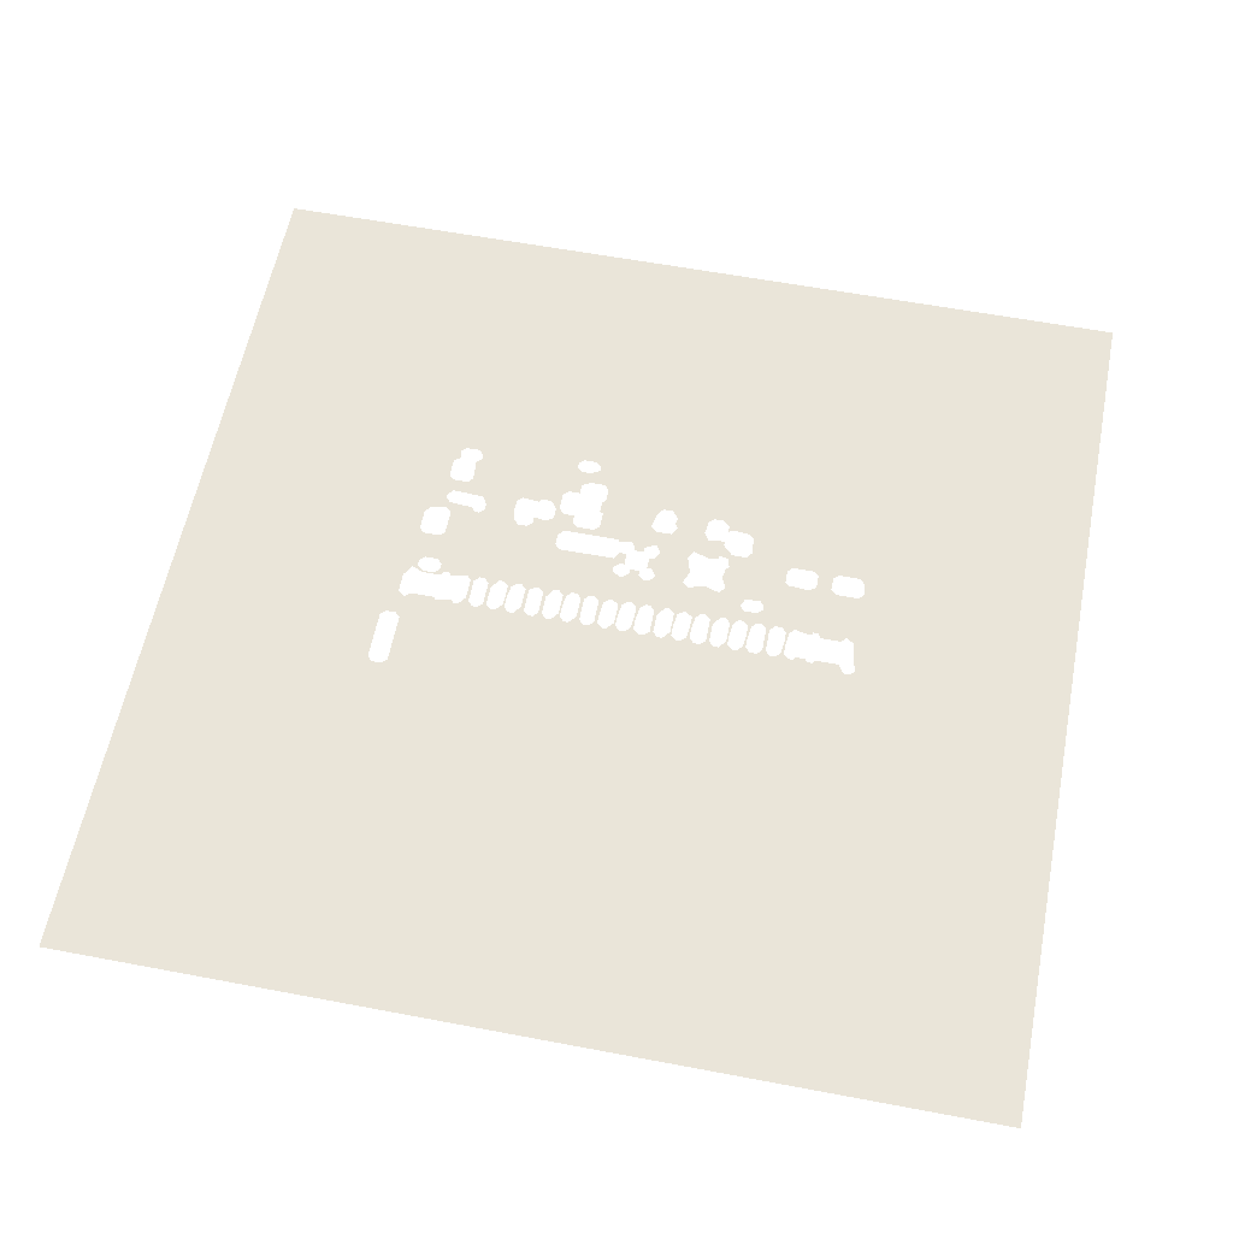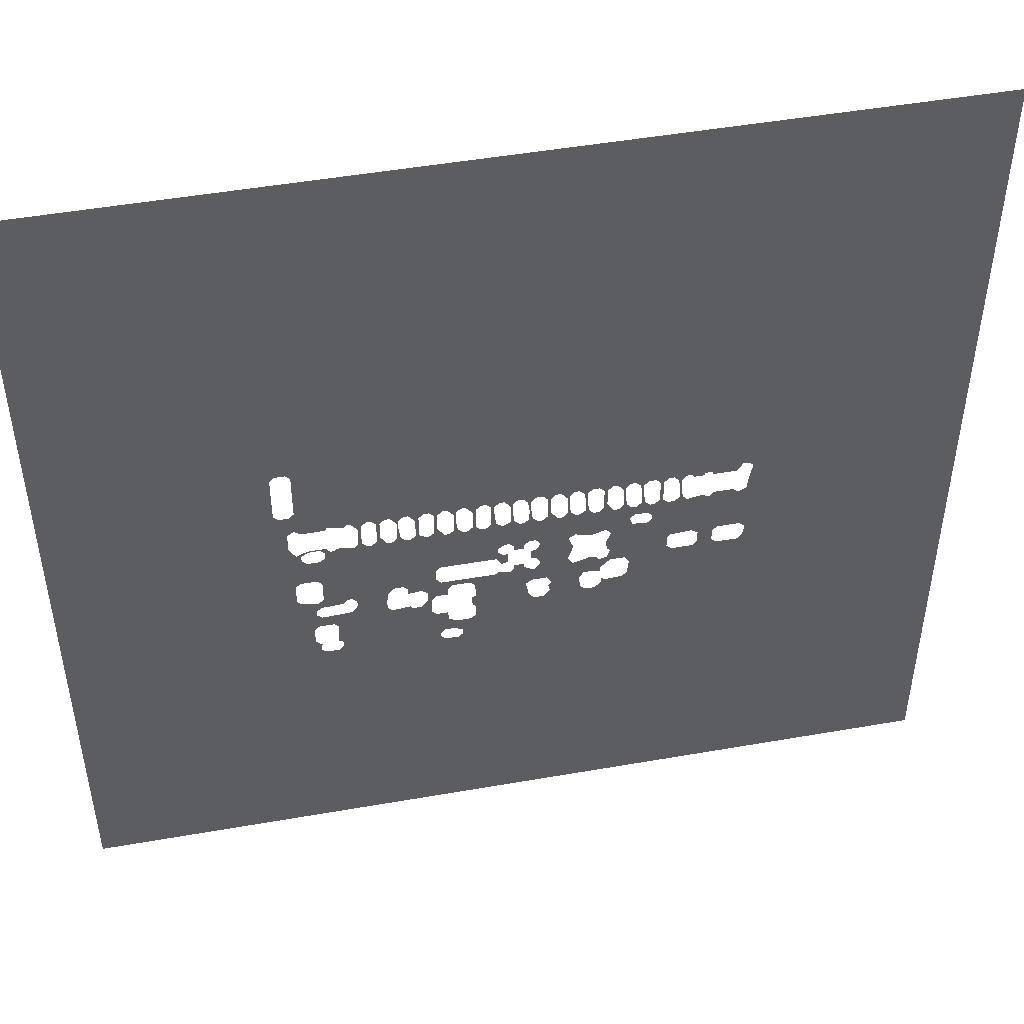
<metadata>
{"format":"obj","ext":"obj","renderer":"f3d","projection":"perspective","resolution":1024,"background":"white","views":[{"elev":58.3,"azim":11.1,"up":"+Y"},{"elev":48.4,"azim":-11.1,"up":"+Z"}]}
</metadata>
<code>
o Navmesh
v -81.79 0.1853 15.19
v -41.89 0.1853 14.89
v -41.89 0.1853 16.69
v -40.99 0.1853 17.59
v -40.09 0.1853 17.59
v -40.09 0.1853 81.79
v -50.59 0.1853 81.79
v -61.09 0.1853 81.79
v -71.59 0.1853 81.79
v -81.79 0.1853 81.79
v -81.79 0.1853 73.69
v -81.79 0.1853 65.29
v -81.79 0.1853 56.89
v -81.79 0.1853 48.49
v -81.79 0.1853 40.39
v -81.79 0.1853 31.99
v -81.79 0.1853 23.59
v -39.19 0.1853 17.59
v -38.29 0.1853 16.69
v -38.29 0.1853 7.69
v -39.19 0.1853 6.79
v -38.59 0.1853 3.19
v -37.39 0.1853 2.29
v -33.19 0.1853 2.29
v -32.89 0.1853 2.89
v -29.89 0.1853 2.29
v -29.59 0.1853 2.89
v -28.69 0.1853 2.89
v -27.49 0.1853 1.39
v -27.49 0.1853 -0.4102
v -26.89 0.1853 -0.4102
v -26.89 0.1853 1.99
v -25.99 0.1853 2.89
v -25.09 0.1853 2.89
v -24.19 0.1853 1.99
v -24.19 0.1853 0.1898
v -23.59 0.1853 0.1898
v -23.59 0.1853 1.99
v -22.69 0.1853 2.89
v -21.79 0.1853 2.89
v -20.59 0.1853 1.39
v -20.59 0.1853 -0.1102
v -20.29 0.1853 -0.1102
v -20.29 0.1853 1.99
v -19.39 0.1853 2.89
v -18.49 0.1853 2.89
v -17.29 0.1853 1.39
v -17.29 0.1853 -0.4102
v -16.69 0.1853 -0.4102
v -16.69 0.1853 1.99
v -15.79 0.1853 2.89
v -14.89 0.1853 2.89
v -13.99 0.1853 1.99
v -13.99 0.1853 0.1898
v -13.39 0.1853 0.1898
v -13.39 0.1853 1.99
v -12.49 0.1853 2.89
v -11.59 0.1853 2.89
v -10.39 0.1853 1.39
v -10.39 0.1853 -0.1102
v -10.09 0.1853 -0.1102
v -10.09 0.1853 1.99
v -9.19 0.1853 2.89
v -8.29 0.1853 2.89
v -7.09 0.1853 1.39
v -7.09 0.1853 -0.4102
v -6.49 0.1853 -0.4102
v -6.49 0.1853 1.99
v -5.59 0.1853 2.89
v -4.69 0.1853 2.89
v -3.79 0.1853 1.99
v -3.79 0.1853 0.1898
v -3.19 0.1853 0.1898
v -3.19 0.1853 1.99
v -2.29 0.1853 2.89
v -1.39 0.1853 2.89
v -0.1898 0.1853 1.39
v -0.1898 0.1853 -0.1102
v 0.1102 0.1853 -0.1102
v 0.1102 0.1853 1.99
v 1.01 0.1853 2.89
v 1.91 0.1853 2.89
v 2.81 0.1853 1.99
v 3.11 0.1853 -0.1102
v 3.41 0.1853 -0.1102
v 3.41 0.1853 1.99
v 4.31 0.1853 2.89
v 5.51 0.1853 2.89
v 6.41 0.1853 1.99
v 6.41 0.1853 0.1898
v 7.01 0.1853 0.1898
v 7.01 0.1853 1.99
v 7.91 0.1853 2.89
v 8.81 0.1853 2.89
v 10.01 0.1853 1.39
v 10.01 0.1853 -0.1102
v 10.31 0.1853 -0.1102
v 10.31 0.1853 1.99
v 11.21 0.1853 2.89
v 12.11 0.1853 2.89
v 13.01 0.1853 1.99
v 13.31 0.1853 -0.1102
v 13.61 0.1853 -0.1102
v 13.61 0.1853 1.99
v 14.51 0.1853 2.89
v 15.71 0.1853 2.89
v 16.61 0.1853 1.99
v 16.61 0.1853 0.1898
v 17.21 0.1853 0.1898
v 17.21 0.1853 1.99
v 18.11 0.1853 2.89
v 19.01 0.1853 2.89
v 20.21 0.1853 1.39
v 20.21 0.1853 -0.1102
v 20.51 0.1853 -0.1102
v 20.51 0.1853 1.99
v 21.41 0.1853 2.89
v 22.31 0.1853 2.89
v 23.21 0.1853 1.99
v 23.51 0.1853 -0.1102
v 23.81 0.1853 -0.1102
v 23.81 0.1853 1.99
v 24.71 0.1853 2.89
v 25.91 0.1853 2.89
v 26.81 0.1853 1.99
v 26.81 0.1853 -0.1102
v 27.41 0.1853 -0.1102
v 27.41 0.1853 1.99
v 28.31 0.1853 2.89
v 29.21 0.1853 2.89
v 30.11 0.1853 1.99
v 30.41 0.1853 -0.1102
v 30.71 0.1853 -0.1102
v 30.71 0.1853 1.99
v 31.61 0.1853 2.89
v 32.51 0.1853 2.89
v 32.81 0.1853 2.29
v 34.61 0.1853 2.29
v 34.91 0.1853 2.89
v 36.11 0.1853 2.89
v 36.41 0.1853 2.29
v 40.61 0.1853 2.29
v 41.81 0.1853 4.09
v 43.01 0.1853 3.79
v 81.71 0.1853 3.79
v 81.71 0.1853 13.69
v 81.71 0.1853 23.29
v 81.71 0.1853 33.19
v 81.71 0.1853 42.79
v 81.71 0.1853 52.69
v 81.71 0.1853 62.29
v 81.71 0.1853 72.19
v 81.71 0.1853 81.79
v 73.91 0.1853 81.79
v 66.41 0.1853 81.79
v 58.61 0.1853 81.79
v 51.11 0.1853 81.79
v 43.31 0.1853 81.79
v 35.81 0.1853 81.79
v 28.31 0.1853 81.79
v 20.81 0.1853 81.79
v 13.01 0.1853 81.79
v 5.51 0.1853 81.79
v -2.29 0.1853 81.79
v -9.79 0.1853 81.79
v -17.59 0.1853 81.79
v -25.09 0.1853 81.79
v -32.59 0.1853 81.79
v -81.79 0.1853 9.19
v -41.89 0.1853 9.49
v -81.79 0.1853 -1.31
v -39.79 0.1853 -1.31
v -39.79 0.1853 2.29
v -40.99 0.1853 6.79
v -41.89 0.1853 7.69
v 43.01 0.1853 0.1898
v 81.71 0.1853 -0.1102
v 43.61 0.1853 3.19
v -25.09 0.1853 -3.41
v -22.69 0.1853 -17.21
v -21.79 0.1853 -16.01
v -19.99 0.1853 -16.01
v -19.09 0.1853 -16.91
v -19.09 0.1853 -18.11
v -16.69 0.1853 -17.81
v -13.99 0.1853 -15.11
v -13.99 0.1853 -13.01
v -15.19 0.1853 -3.41
v -16.69 0.1853 -2.51
v -17.29 0.1853 -2.51
v -18.19 0.1853 -3.41
v -19.09 0.1853 -3.41
v -19.99 0.1853 -2.51
v -20.59 0.1853 -2.51
v -21.49 0.1853 -3.41
v -22.39 0.1853 -3.41
v -23.59 0.1853 -1.61
v -24.19 0.1853 -2.51
v -13.09 0.1853 -12.11
v -2.89 0.1853 -12.11
v -1.99 0.1853 -13.61
v -0.7898 0.1853 -13.31
v -0.7898 0.1853 -11.21
v -1.69 0.1853 -11.21
v -2.59 0.1853 -10.31
v -2.59 0.1853 -9.41
v -1.39 0.1853 -8.51
v -1.69 0.1853 -3.41
v -2.89 0.1853 -2.51
v -3.79 0.1853 -2.51
v -4.69 0.1853 -3.41
v -5.59 0.1853 -3.41
v -6.49 0.1853 -2.51
v -7.09 0.1853 -2.51
v -7.99 0.1853 -3.41
v -8.89 0.1853 -3.41
v -9.79 0.1853 -2.51
v -10.39 0.1853 -2.51
v -11.29 0.1853 -3.41
v -12.19 0.1853 -3.41
v -13.39 0.1853 -1.61
v -13.99 0.1853 -2.51
v 5.51 0.1853 -3.41
v 5.21 0.1853 -9.71
v 4.31 0.1853 -11.21
v 3.41 0.1853 -11.21
v 3.41 0.1853 -13.31
v 4.31 0.1853 -13.31
v 5.21 0.1853 -14.81
v 10.31 0.1853 -14.81
v 11.21 0.1853 -11.81
v 10.31 0.1853 -9.41
v 11.51 0.1853 -8.51
v 11.81 0.1853 -3.41
v 10.61 0.1853 -2.51
v 10.01 0.1853 -2.51
v 9.11 0.1853 -3.41
v 8.21 0.1853 -3.41
v 7.01 0.1853 -1.61
v 6.41 0.1853 -2.51
v 13.31 0.1853 -2.51
v 14.21 0.1853 -9.41
v 17.21 0.1853 -8.51
v 18.11 0.1853 -9.71
v 22.01 0.1853 -7.91
v 21.41 0.1853 -6.41
v 22.31 0.1853 -5.51
v 23.51 0.1853 -5.51
v 25.01 0.1853 -3.41
v 24.11 0.1853 -2.51
v 23.51 0.1853 -2.51
v 22.61 0.1853 -3.41
v 21.71 0.1853 -3.41
v 20.81 0.1853 -2.51
v 20.21 0.1853 -2.51
v 19.31 0.1853 -3.41
v 18.41 0.1853 -3.41
v 17.21 0.1853 -1.61
v 16.61 0.1853 -2.51
v 15.71 0.1853 -3.41
v 14.81 0.1853 -3.41
v 13.91 0.1853 -2.51
v 41.21 0.1853 -3.41
v 41.21 0.1853 -12.11
v 42.11 0.1853 -12.11
v 43.01 0.1853 -13.01
v 43.01 0.1853 -13.91
v 81.71 0.1853 -13.91
v 81.71 0.1853 -7.01
v 42.71 0.1853 -2.51
v -0.4898 0.1853 -8.51
v 0.4102 0.1853 -9.41
v 0.4102 0.1853 -10.31
v 2.21 0.1853 -10.31
v 2.21 0.1853 -9.41
v 3.11 0.1853 -8.51
v 4.31 0.1853 -8.51
v 4.61 0.1853 -3.41
v 3.71 0.1853 -2.51
v 3.11 0.1853 -2.51
v 2.21 0.1853 -3.41
v 1.31 0.1853 -3.41
v 0.4102 0.1853 -2.51
v -0.1898 0.1853 -2.51
v 24.71 0.1853 -5.51
v 25.61 0.1853 -6.41
v 25.61 0.1853 -7.31
v 24.71 0.1853 -8.21
v 29.21 0.1853 -12.41
v 33.11 0.1853 -12.11
v 33.11 0.1853 -3.11
v 31.91 0.1853 -3.41
v 31.01 0.1853 -2.51
v 30.41 0.1853 -2.51
v 29.51 0.1853 -3.41
v 28.31 0.1853 -3.41
v 27.41 0.1853 -2.51
v 26.81 0.1853 -2.51
v 25.91 0.1853 -3.41
v -36.49 0.1853 -2.51
v -36.49 0.1853 -2.81
v -34.39 0.1853 -2.81
v -33.49 0.1853 -3.71
v -33.49 0.1853 -4.91
v -34.39 0.1853 -5.81
v -35.89 0.1853 -5.81
v -36.19 0.1853 -10.91
v -35.29 0.1853 -10.91
v -34.39 0.1853 -11.81
v -34.39 0.1853 -16.31
v -35.59 0.1853 -17.21
v -34.99 0.1853 -18.41
v -30.79 0.1853 -18.11
v -30.19 0.1853 -17.21
v -29.29 0.1853 -17.21
v -28.39 0.1853 -18.11
v -28.39 0.1853 -19.31
v -22.99 0.1853 -19.31
v -25.99 0.1853 -3.41
v -26.89 0.1853 -2.51
v -27.49 0.1853 -2.51
v -28.39 0.1853 -3.41
v -31.39 0.1853 -2.81
v -31.69 0.1853 -3.41
v -32.59 0.1853 -3.41
v -33.19 0.1853 -2.51
v -81.79 0.1853 -13.91
v -39.19 0.1853 -13.91
v -39.19 0.1853 -11.81
v -38.29 0.1853 -10.91
v -36.79 0.1853 -5.81
v -37.69 0.1853 -4.91
v -37.69 0.1853 -3.71
v -38.59 0.1853 -3.41
v -81.79 0.1853 -7.61
v 34.31 0.1853 -13.01
v 34.31 0.1853 -14.21
v 37.01 0.1853 -14.21
v 37.01 0.1853 -13.01
v 37.91 0.1853 -12.11
v 40.31 0.1853 -2.51
v 36.71 0.1853 -2.51
v 36.11 0.1853 -3.41
v 35.21 0.1853 -3.41
v 34.91 0.1853 -2.81
v 17.21 0.1853 -11.81
v 17.51 0.1853 -13.91
v 18.11 0.1853 -14.21
v 17.51 0.1853 -16.01
v 18.11 0.1853 -16.91
v 20.81 0.1853 -16.91
v 21.71 0.1853 -18.11
v 29.51 0.1853 -16.31
v 28.61 0.1853 -15.41
v 28.61 0.1853 -13.01
v -81.79 0.1853 -28.31
v -35.89 0.1853 -28.31
v -36.49 0.1853 -27.71
v -36.49 0.1853 -24.41
v -35.59 0.1853 -23.51
v -34.09 0.1853 -23.51
v -34.09 0.1853 -21.11
v -34.99 0.1853 -21.11
v -35.89 0.1853 -20.21
v -35.89 0.1853 -19.31
v -38.29 0.1853 -16.61
v -39.19 0.1853 -15.71
v -81.79 0.1853 -21.11
v 40.01 0.1853 -16.31
v 40.01 0.1853 -81.71
v 50.21 0.1853 -81.71
v 60.71 0.1853 -81.71
v 71.21 0.1853 -81.71
v 81.71 0.1853 -81.71
v 81.71 0.1853 -73.01
v 81.71 0.1853 -64.61
v 81.71 0.1853 -56.21
v 81.71 0.1853 -47.81
v 81.71 0.1853 -39.11
v 81.71 0.1853 -30.71
v 81.71 0.1853 -22.31
v 42.71 0.1853 -15.41
v 41.81 0.1853 -16.31
v 21.41 0.1853 -21.11
v 20.51 0.1853 -22.01
v 17.21 0.1853 -22.31
v 16.61 0.1853 -21.71
v 16.61 0.1853 -22.91
v 15.41 0.1853 -24.11
v 14.51 0.1853 -24.11
v 14.51 0.1853 -81.71
v 20.81 0.1853 -81.71
v 27.11 0.1853 -81.71
v 33.41 0.1853 -81.71
v 37.91 0.1853 -16.31
v 37.01 0.1853 -15.41
v 34.31 0.1853 -15.41
v 33.41 0.1853 -16.31
v -15.49 0.1853 -18.71
v -15.49 0.1853 -20.81
v -14.89 0.1853 -21.11
v -13.99 0.1853 -19.91
v -11.89 0.1853 -19.91
v -11.89 0.1853 -18.41
v -10.99 0.1853 -17.51
v -7.69 0.1853 -17.51
v -6.79 0.1853 -18.41
v -6.79 0.1853 -21.41
v -7.39 0.1853 -21.71
v -7.39 0.1853 -23.81
v -6.79 0.1853 -24.41
v 3.11 0.1853 -23.21
v 2.51 0.1853 -20.21
v 3.71 0.1853 -19.31
v 3.71 0.1853 -16.31
v 2.21 0.1853 -15.41
v 2.21 0.1853 -14.51
v 0.4102 0.1853 -14.51
v 0.4102 0.1853 -15.41
v -0.4898 0.1853 -16.31
v -2.59 0.1853 -15.71
v -2.89 0.1853 -16.31
v -13.09 0.1853 -16.31
v 6.41 0.1853 -19.31
v 7.31 0.1853 -20.81
v 12.41 0.1853 -20.81
v 13.31 0.1853 -19.31
v 16.31 0.1853 -19.61
v 16.31 0.1853 -18.71
v 16.01 0.1853 -16.31
v 15.71 0.1853 -15.71
v 14.21 0.1853 -15.41
v 11.21 0.1853 -16.31
v 4.31 0.1853 -16.31
v -32.89 0.1853 -23.51
v -31.99 0.1853 -24.41
v -32.29 0.1853 -28.31
v -31.39 0.1853 -28.91
v -31.39 0.1853 -30.11
v -32.29 0.1853 -31.01
v -33.49 0.1853 -31.01
v -33.49 0.1853 -81.71
v -22.39 0.1853 -81.71
v -11.29 0.1853 -81.71
v -11.29 0.1853 -32.51
v -12.49 0.1853 -32.51
v -13.39 0.1853 -31.61
v -13.39 0.1853 -30.71
v -12.49 0.1853 -29.81
v -10.69 0.1853 -29.81
v -10.39 0.1853 -27.71
v -11.89 0.1853 -26.81
v -11.89 0.1853 -25.01
v -13.99 0.1853 -25.01
v -14.89 0.1853 -24.11
v -16.69 0.1853 -22.31
v -18.49 0.1853 -22.31
v -18.79 0.1853 -21.71
v -22.09 0.1853 -22.01
v -22.99 0.1853 -21.11
v -29.29 0.1853 -20.81
v -6.79 0.1853 -26.81
v -7.69 0.1853 -27.71
v -9.19 0.1853 -30.71
v -9.19 0.1853 -31.61
v -10.09 0.1853 -32.51
v -4.99 0.1853 -81.71
v 1.61 0.1853 -81.71
v 7.91 0.1853 -81.71
v 13.61 0.1853 -24.11
v 12.71 0.1853 -23.21
v 6.71 0.1853 -21.71
v 7.01 0.1853 -22.91
v 5.81 0.1853 -24.41
v 4.01 0.1853 -24.41
v -34.69 0.1853 -31.01
v -35.59 0.1853 -30.11
v -35.29 0.1853 -28.61
v -81.79 0.1853 -34.91
v -81.79 0.1853 -41.51
v -81.79 0.1853 -48.11
v -81.79 0.1853 -55.01
v -81.79 0.1853 -61.61
v -81.79 0.1853 -68.21
v -81.79 0.1853 -74.81
v -81.79 0.1853 -81.71
v -69.79 0.1853 -81.71
v -57.79 0.1853 -81.71
v -45.79 0.1853 -81.71
v -39.79 0.1853 -81.71
f 11 10 9
f 12 11 9
f 13 12 8
f 8 12 9
f 6 5 7
f 7 5 14
f 14 5 15
f 7 14 8
f 8 14 13
f 3 2 1
f 4 3 17
f 17 3 1
f 5 16 15
f 16 5 17
f 17 5 4
f 44 43 41
f 41 43 42
f 18 167 166
f 62 61 59
f 59 61 60
f 143 105 100
f 80 79 77
f 77 79 78
f 63 58 20
f 98 97 95
f 95 97 96
f 143 106 105
f 116 115 113
f 113 115 114
f 58 57 20
f 44 41 40
f 62 59 58
f 80 77 76
f 98 95 94
f 116 113 112
f 32 31 29
f 29 31 30
f 158 157 150
f 150 157 151
f 38 37 35
f 35 37 36
f 18 165 164
f 39 38 34
f 34 38 35
f 50 49 47
f 47 49 48
f 143 82 81
f 56 55 53
f 53 55 54
f 76 75 18
f 57 56 52
f 52 56 53
f 68 67 65
f 65 67 66
f 143 87 82
f 74 73 71
f 71 73 72
f 146 145 143
f 143 145 144
f 75 74 70
f 70 74 71
f 92 91 89
f 89 91 90
f 75 70 18
f 93 92 88
f 88 92 89
f 110 109 107
f 107 109 108
f 143 88 87
f 111 110 106
f 106 110 107
f 32 29 28
f 50 47 46
f 68 65 64
f 83 86 84
f 84 86 85
f 148 147 143
f 87 86 82
f 82 86 83
f 101 104 102
f 102 104 103
f 18 164 163
f 105 104 100
f 100 104 101
f 119 122 120
f 120 122 121
f 147 146 143
f 123 122 118
f 118 122 119
f 131 134 132
f 132 134 133
f 81 76 18
f 135 134 130
f 130 134 131
f 128 127 125
f 125 127 126
f 149 148 143
f 129 128 124
f 124 128 125
f 139 138 136
f 136 138 137
f 70 69 18
f 45 44 40
f 161 160 149
f 63 62 58
f 143 93 88
f 81 80 76
f 143 94 93
f 157 156 151
f 99 98 94
f 143 99 94
f 69 64 18
f 18 64 19
f 117 116 112
f 18 166 165
f 19 64 20
f 20 64 63
f 143 100 99
f 159 158 150
f 33 32 28
f 51 50 46
f 69 68 64
f 20 27 25
f 25 27 26
f 25 24 20
f 20 24 21
f 21 24 23
f 21 23 22
f 168 18 6
f 6 18 5
f 143 142 140
f 140 142 141
f 18 168 167
f 162 149 163
f 163 149 143
f 163 143 81
f 163 81 18
f 143 140 139
f 162 161 149
f 143 139 136
f 160 159 149
f 149 159 150
f 143 136 135
f 28 27 20
f 154 153 152
f 143 135 130
f 33 28 20
f 143 130 129
f 34 33 20
f 143 129 124
f 39 34 20
f 143 124 123
f 40 39 20
f 155 154 152
f 45 40 20
f 143 123 118
f 46 45 20
f 143 118 117
f 143 117 112
f 51 46 20
f 143 112 111
f 52 51 20
f 156 155 151
f 151 155 152
f 143 111 106
f 57 52 20
f 1 2 169
f 169 2 170
f 173 174 22
f 22 174 21
f 169 170 175
f 172 171 173
f 173 171 174
f 174 171 175
f 175 171 169
f 178 144 145
f 176 178 177
f 177 178 145
f 198 36 197
f 197 36 37
f 187 186 182
f 182 186 183
f 183 186 185
f 198 197 196
f 190 48 189
f 189 48 49
f 192 191 187
f 188 187 189
f 189 187 190
f 190 187 191
f 193 194 43
f 43 194 42
f 196 195 181
f 181 195 182
f 182 195 187
f 187 195 192
f 192 195 193
f 193 195 194
f 181 180 196
f 196 180 179
f 196 179 198
f 185 184 183
f 222 54 221
f 221 54 55
f 216 215 206
f 222 221 220
f 214 66 213
f 213 66 67
f 210 209 211
f 211 209 208
f 211 208 207
f 211 207 206
f 206 215 212
f 212 215 214
f 212 214 213
f 201 200 202
f 202 200 204
f 202 204 203
f 209 210 73
f 73 210 72
f 199 187 220
f 220 187 222
f 222 187 188
f 212 211 206
f 205 204 200
f 217 218 61
f 61 218 60
f 199 220 219
f 219 218 216
f 216 218 217
f 199 219 200
f 200 219 205
f 205 219 206
f 206 219 216
f 240 90 239
f 239 90 91
f 228 225 224
f 240 239 238
f 228 227 225
f 225 227 226
f 232 231 224
f 224 231 230
f 224 230 228
f 228 230 229
f 235 236 97
f 97 236 96
f 238 237 233
f 234 233 235
f 235 233 236
f 236 233 237
f 233 232 238
f 238 232 240
f 240 232 223
f 223 232 224
f 259 108 258
f 258 108 109
f 243 242 261
f 261 242 241
f 241 242 234
f 234 242 233
f 259 258 257
f 262 241 103
f 103 241 102
f 243 260 244
f 244 260 257
f 244 257 246
f 244 246 245
f 241 262 261
f 250 251 121
f 121 251 120
f 257 256 246
f 248 247 249
f 249 247 252
f 249 252 251
f 249 251 250
f 247 246 253
f 253 246 254
f 254 246 255
f 255 246 256
f 261 260 243
f 260 259 257
f 253 252 247
f 254 255 115
f 115 255 114
f 270 265 263
f 263 265 264
f 269 268 266
f 266 268 267
f 176 177 270
f 270 177 269
f 270 269 265
f 265 269 266
f 275 274 272
f 272 274 273
f 282 281 271
f 271 281 272
f 272 281 275
f 275 281 276
f 279 280 85
f 85 280 84
f 279 278 280
f 280 278 281
f 281 278 276
f 276 278 277
f 271 207 282
f 282 207 283
f 283 207 284
f 284 207 208
f 278 223 277
f 277 223 224
f 283 284 79
f 79 284 78
f 285 248 249
f 293 294 133
f 133 294 132
f 287 296 295
f 295 294 292
f 292 294 293
f 287 295 292
f 286 285 299
f 299 285 249
f 298 126 297
f 297 126 127
f 292 291 287
f 287 291 288
f 288 291 289
f 289 291 290
f 287 286 296
f 296 286 299
f 296 299 298
f 296 298 297
f 326 302 300
f 300 302 301
f 318 317 316
f 325 303 326
f 326 303 302
f 308 307 306
f 324 304 325
f 325 304 303
f 314 313 310
f 310 313 311
f 311 313 312
f 321 30 320
f 320 30 31
f 315 180 316
f 316 180 318
f 322 321 319
f 319 321 320
f 309 315 310
f 310 315 314
f 309 308 305
f 305 308 306
f 324 323 322
f 322 305 324
f 324 305 304
f 305 322 319
f 180 315 179
f 179 315 319
f 319 315 309
f 319 309 305
f 334 300 333
f 333 300 301
f 335 171 172
f 330 329 332
f 332 329 333
f 333 329 334
f 331 306 307
f 332 331 330
f 330 331 307
f 327 335 328
f 328 335 329
f 329 335 172
f 172 334 329
f 290 291 344
f 344 291 345
f 339 338 336
f 336 338 337
f 263 264 341
f 341 264 340
f 341 340 343
f 341 343 342
f 290 344 336
f 336 344 343
f 336 343 339
f 339 343 340
f 348 347 346
f 351 350 348
f 348 350 349
f 244 288 351
f 351 288 352
f 352 288 355
f 352 355 354
f 351 348 244
f 244 348 346
f 288 289 355
f 244 245 288
f 354 353 352
f 366 311 365
f 365 311 312
f 360 363 361
f 361 363 362
f 358 357 356
f 359 364 360
f 360 364 363
f 368 327 367
f 367 327 328
f 356 368 358
f 358 368 359
f 359 368 367
f 359 367 364
f 364 367 366
f 364 366 365
f 375 374 373
f 376 375 373
f 377 376 372
f 372 376 373
f 371 370 378
f 378 370 379
f 379 370 369
f 382 267 268
f 383 382 381
f 381 382 268
f 371 378 372
f 372 378 377
f 369 380 379
f 380 369 381
f 381 369 383
f 388 387 386
f 397 337 396
f 396 337 338
f 393 392 389
f 398 397 395
f 395 397 396
f 388 386 385
f 392 391 389
f 389 391 390
f 389 388 385
f 384 352 353
f 398 385 353
f 353 385 384
f 394 393 389
f 385 398 395
f 370 394 369
f 369 394 395
f 395 394 385
f 385 394 389
f 399 402 400
f 400 402 401
f 422 406 423
f 423 406 405
f 419 418 416
f 416 418 417
f 405 404 423
f 422 421 420
f 411 410 408
f 408 410 409
f 399 423 402
f 402 423 404
f 402 404 403
f 415 414 416
f 416 414 413
f 416 413 419
f 419 413 420
f 408 407 422
f 407 406 422
f 423 399 186
f 186 399 185
f 412 411 413
f 413 411 408
f 413 408 420
f 420 408 422
f 432 431 430
f 429 430 350
f 350 430 349
f 433 427 426
f 433 432 427
f 427 432 430
f 427 430 429
f 427 429 428
f 414 415 434
f 229 424 434
f 434 424 414
f 229 230 424
f 424 230 433
f 424 433 425
f 425 433 426
f 455 456 401
f 401 456 400
f 459 439 460
f 460 439 438
f 460 438 461
f 460 461 317
f 435 361 362
f 449 448 452
f 452 448 453
f 453 448 454
f 452 451 449
f 449 451 450
f 443 446 444
f 444 446 445
f 459 458 457
f 461 436 362
f 362 436 435
f 457 456 455
f 454 448 447
f 443 442 446
f 446 442 447
f 447 442 440
f 440 442 441
f 461 438 436
f 436 438 437
f 457 455 454
f 317 318 460
f 447 440 454
f 454 440 439
f 454 439 457
f 457 439 459
f 426 471 425
f 425 471 472
f 472 471 473
f 463 464 451
f 451 464 450
f 467 444 466
f 466 444 445
f 462 475 463
f 463 475 474
f 463 474 464
f 464 474 465
f 469 468 466
f 475 462 412
f 412 462 411
f 390 391 474
f 474 391 469
f 474 469 465
f 465 469 466
f 474 473 470
f 470 473 471
f 468 467 466
f 474 470 390
f 356 357 477
f 477 357 478
f 487 486 485
f 487 485 484
f 487 484 483
f 487 483 482
f 487 482 481
f 480 488 481
f 481 488 487
f 441 489 476
f 476 489 488
f 476 488 480
f 476 480 479
f 476 479 477
f 477 479 356
f 441 490 489
f 441 442 490

</code>
